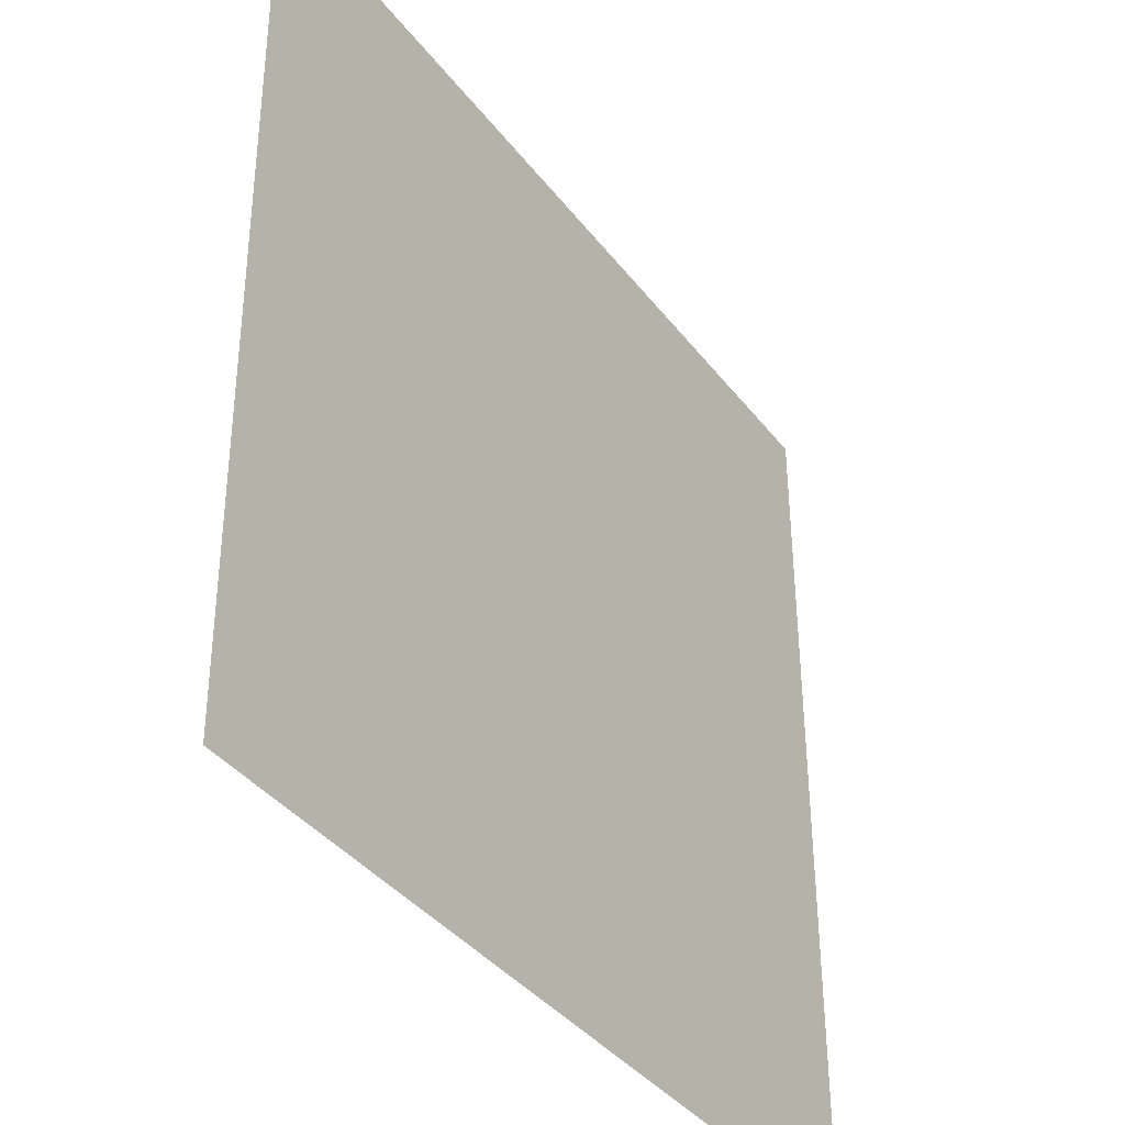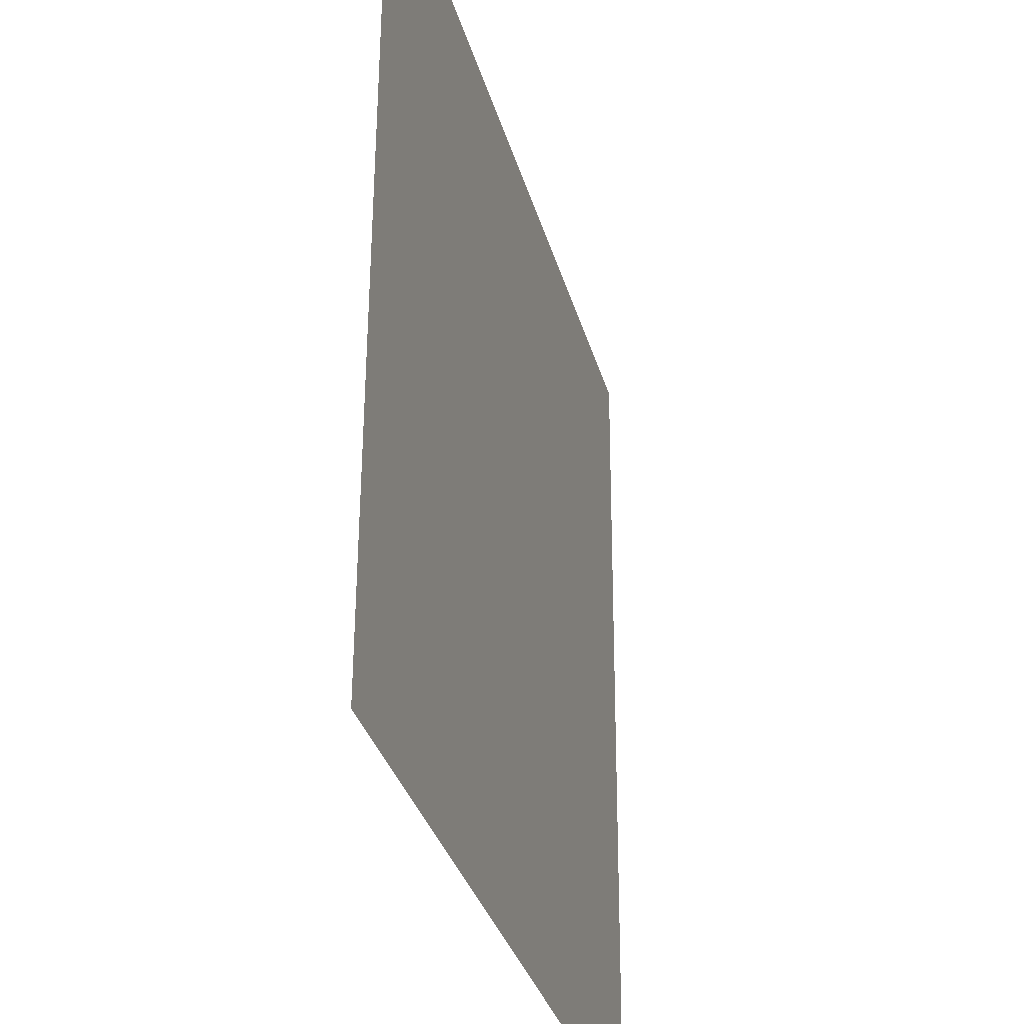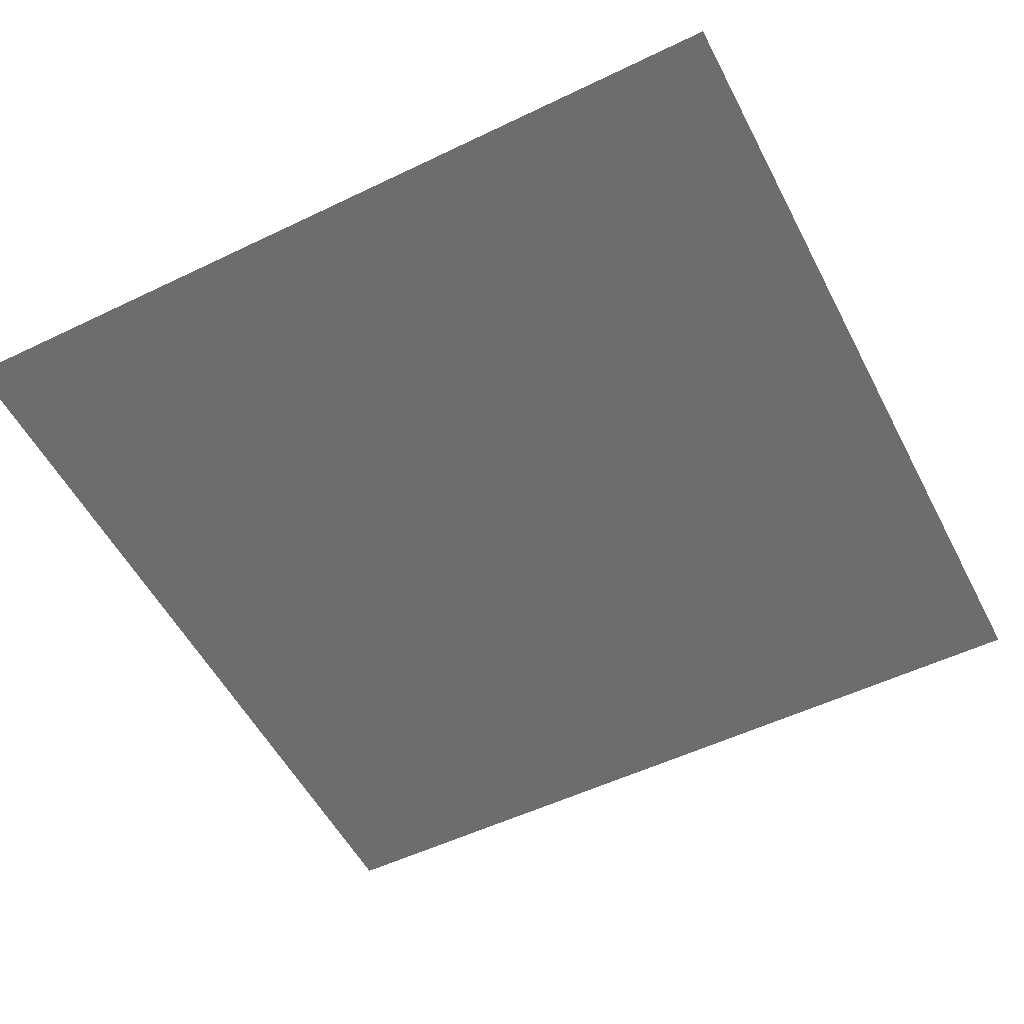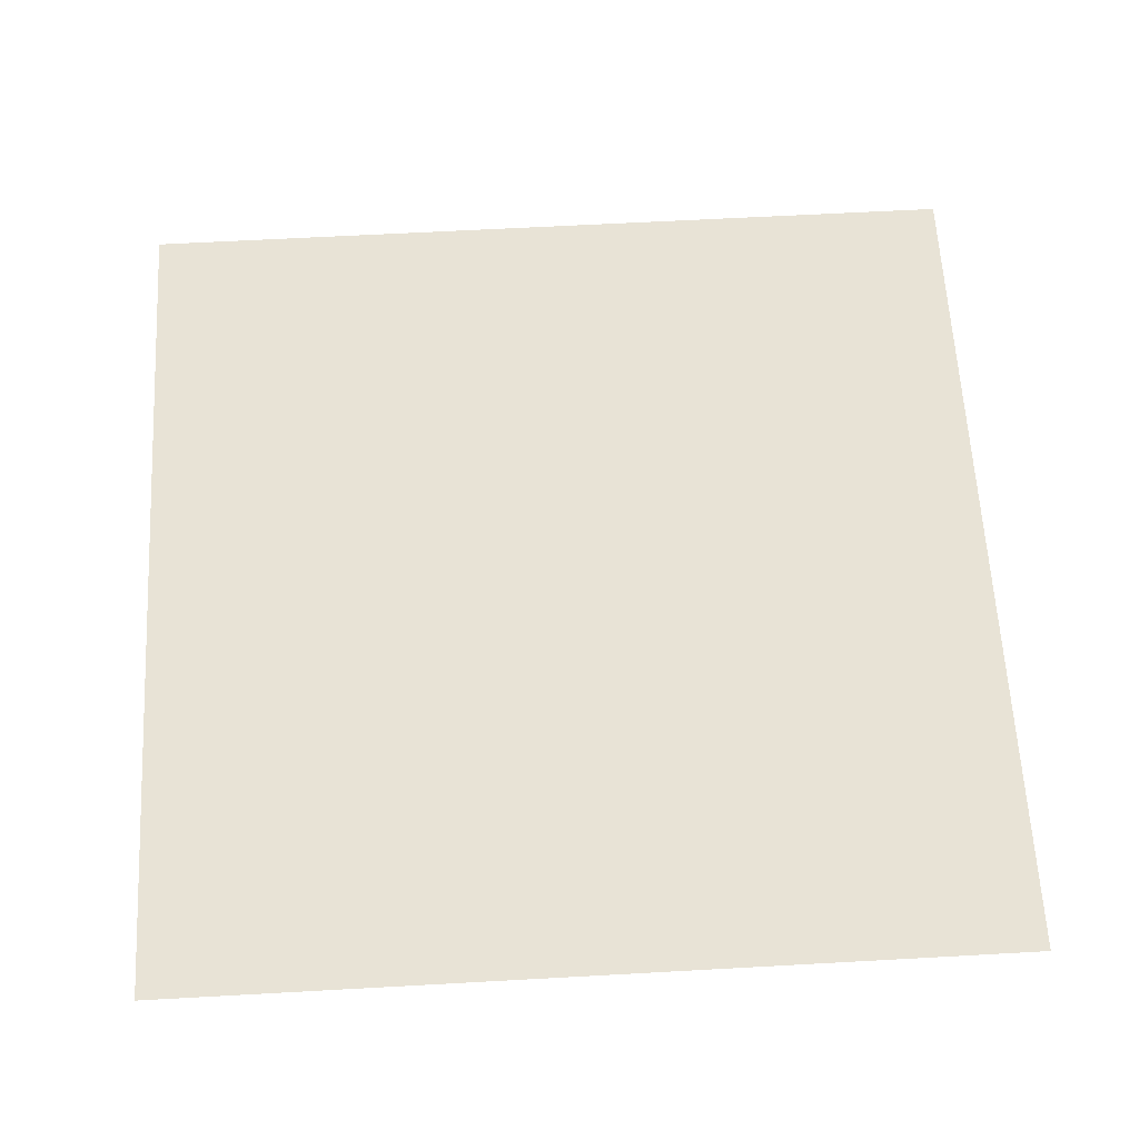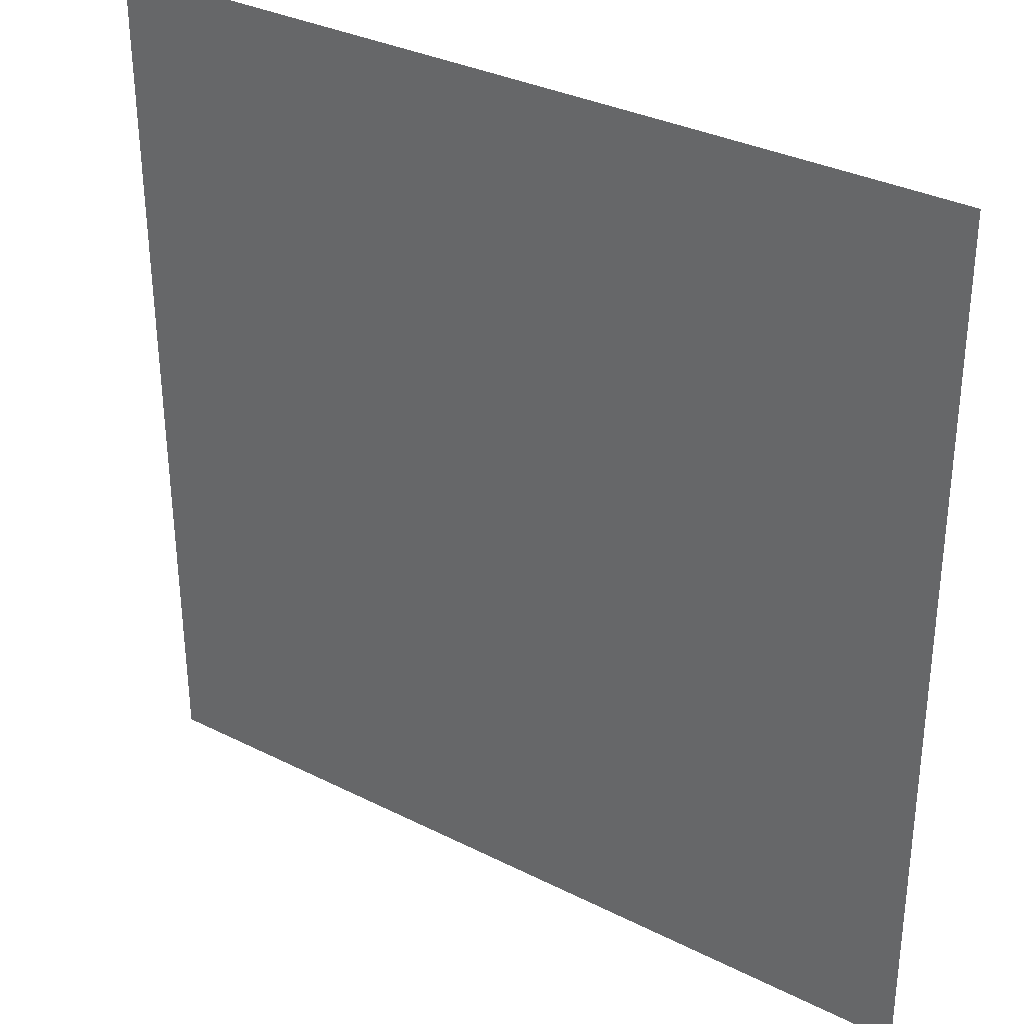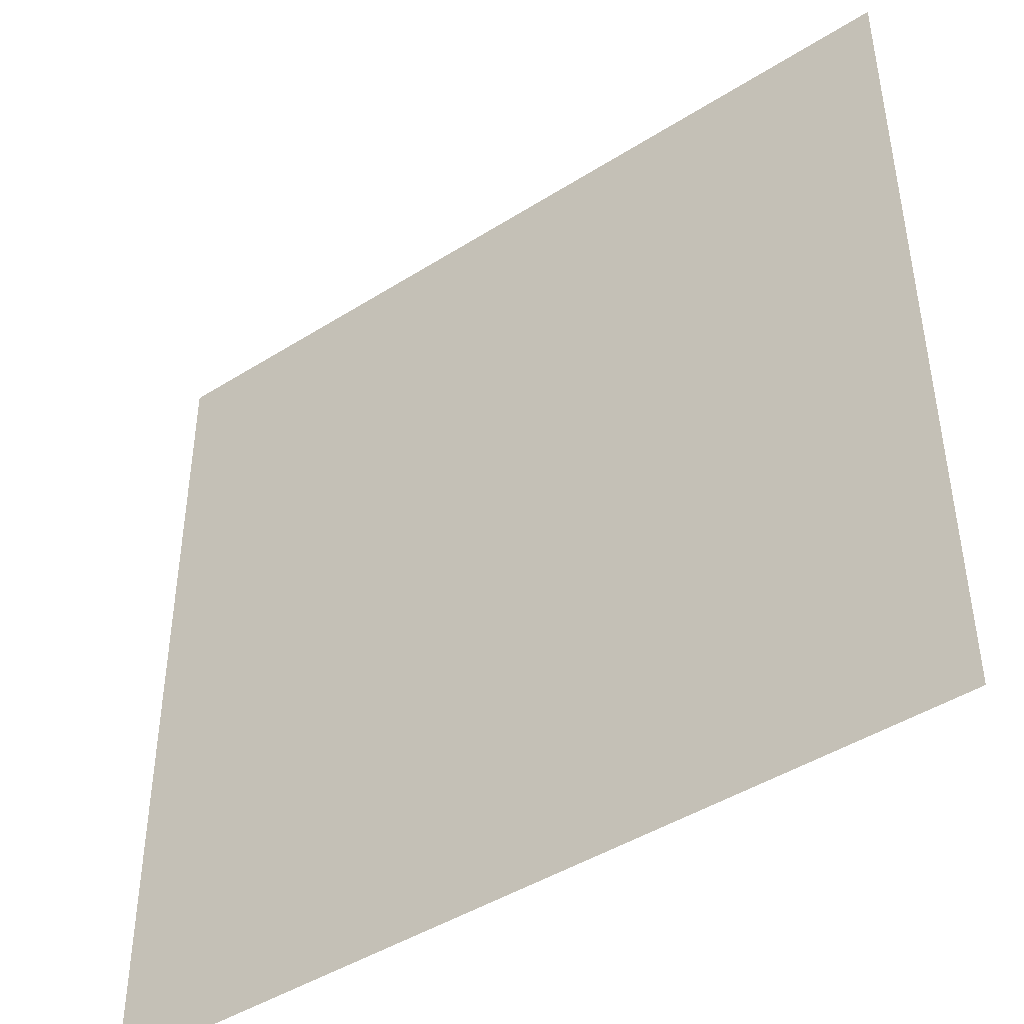
<metadata>
{"format":"obj","ext":"obj","renderer":"f3d","projection":"perspective","resolution":1024,"background":"white","views":[{"elev":-37.8,"azim":122.8,"up":"+Z"},{"elev":-32.8,"azim":-75.2,"up":"+Z"},{"elev":-54.1,"azim":-62.8,"up":"+Y"},{"elev":62.7,"azim":176.8,"up":"+Y"},{"elev":32.8,"azim":34.9,"up":"+Z"},{"elev":-44.8,"azim":36.3,"up":"+Z"}]}
</metadata>
<code>
o mesh105/mesh105-geometry#mesh105-geometry
v -0.08441 -0.1258 0.4015
v -0.1331 -0.1256 0.3529
v -0.1331 -0.1258 0.4015
v -0.08441 -0.1256 0.3529
f 1 2 3
f 2 1 4
f 3 2 1
f 4 1 2

</code>
